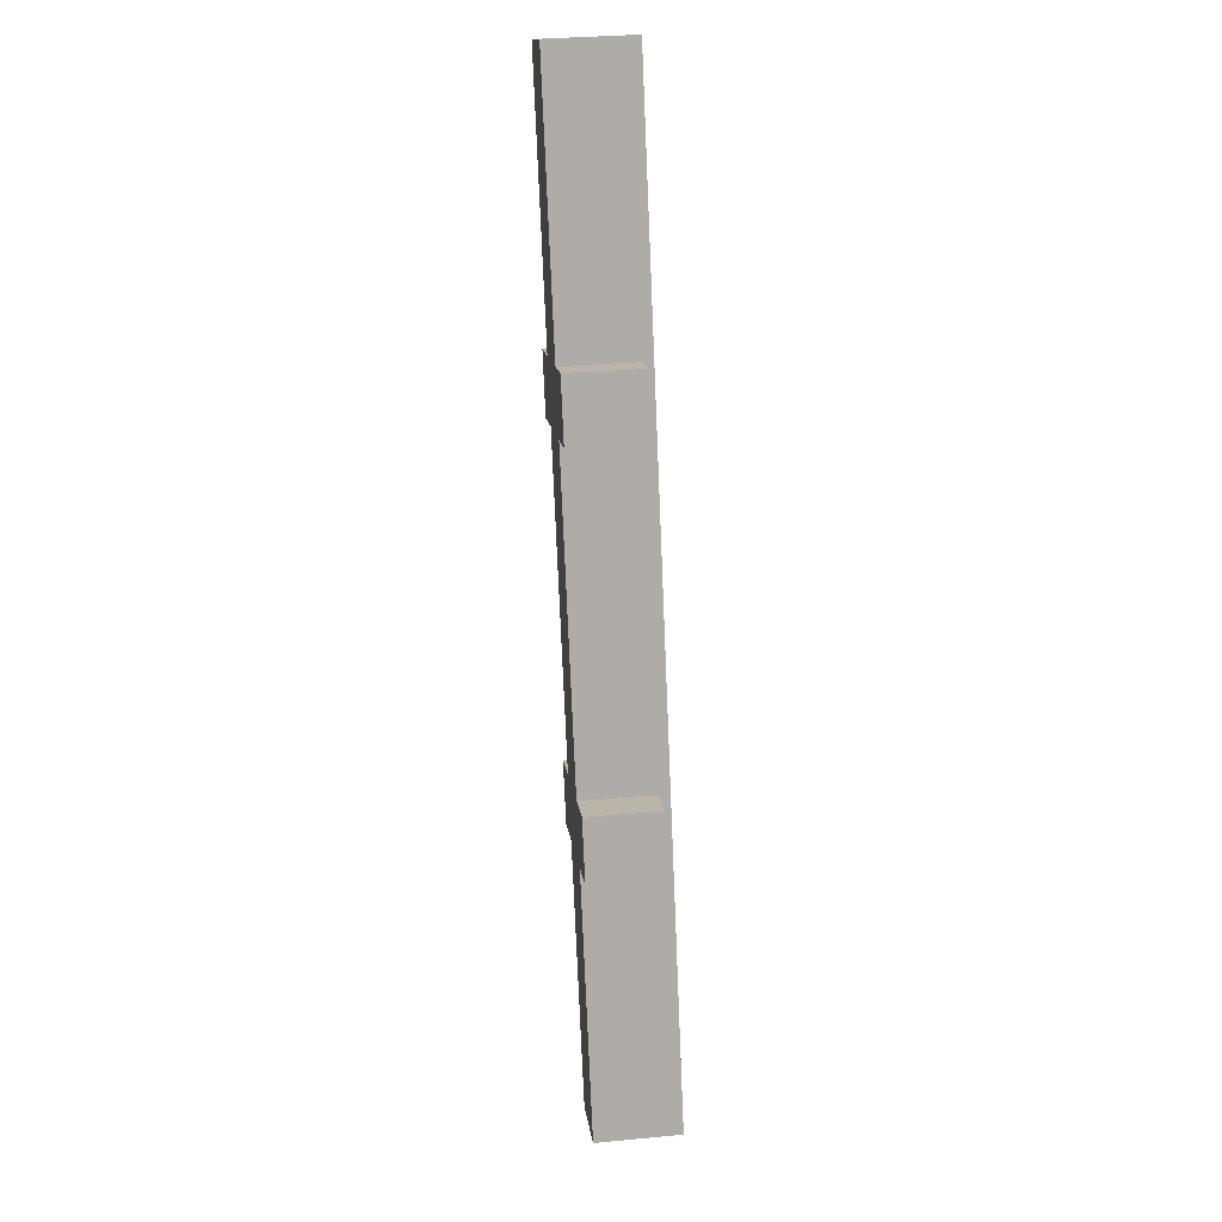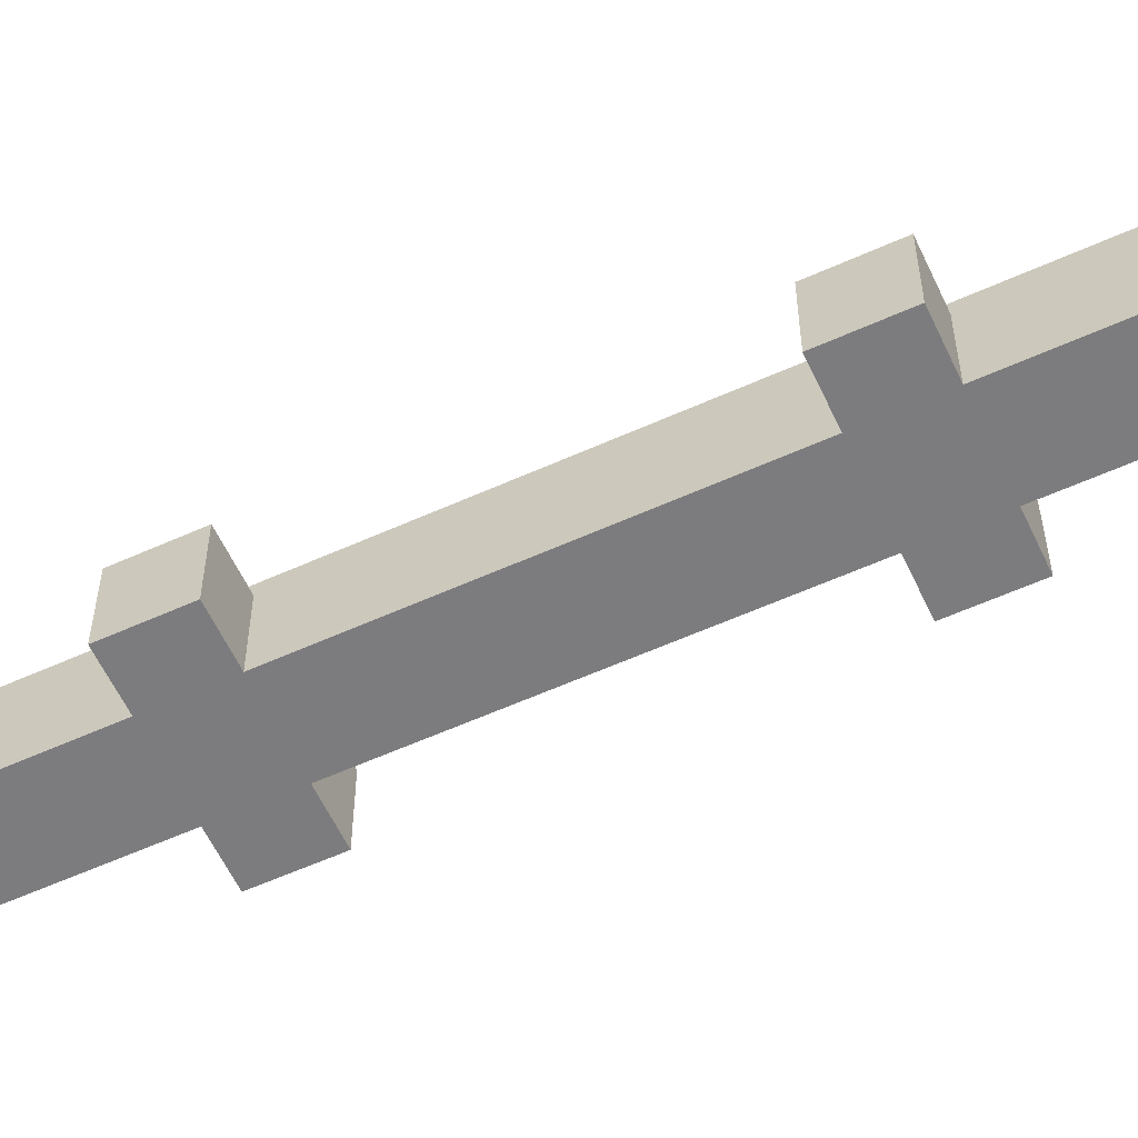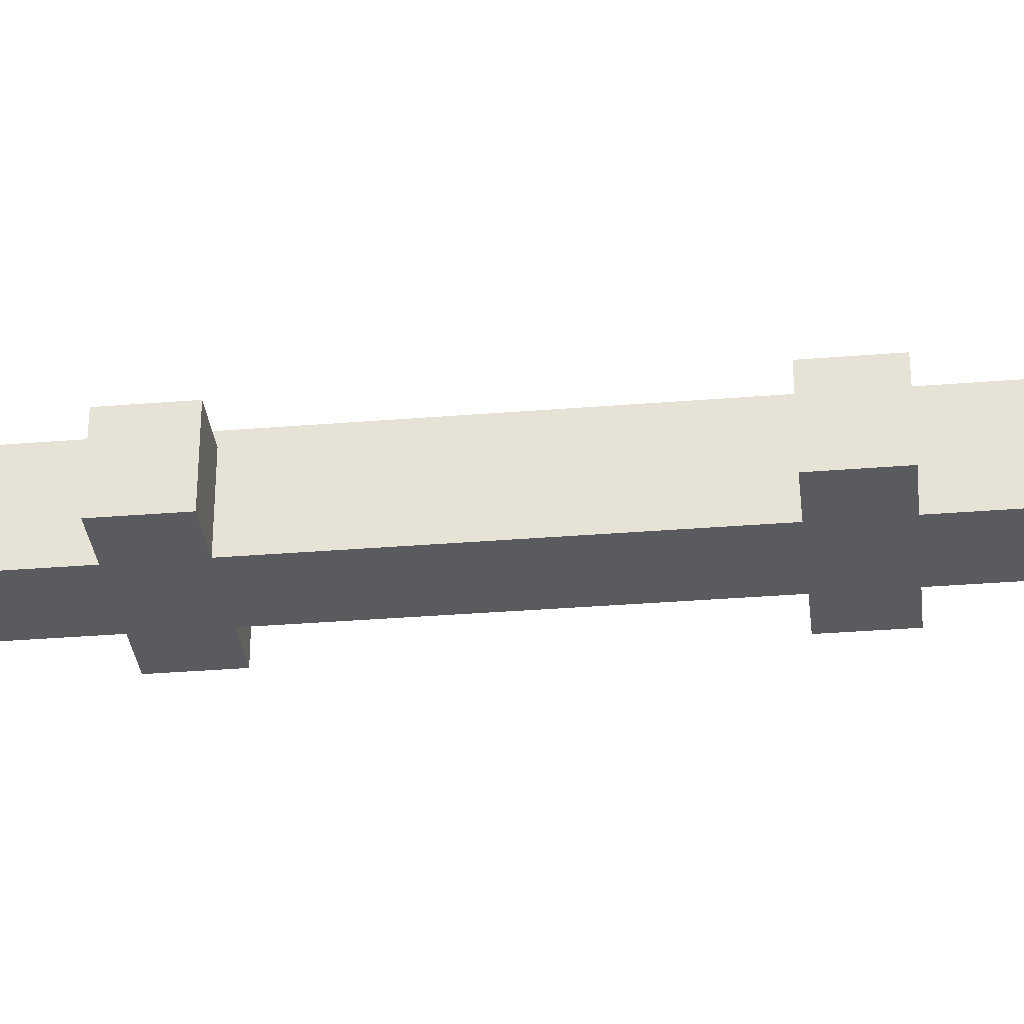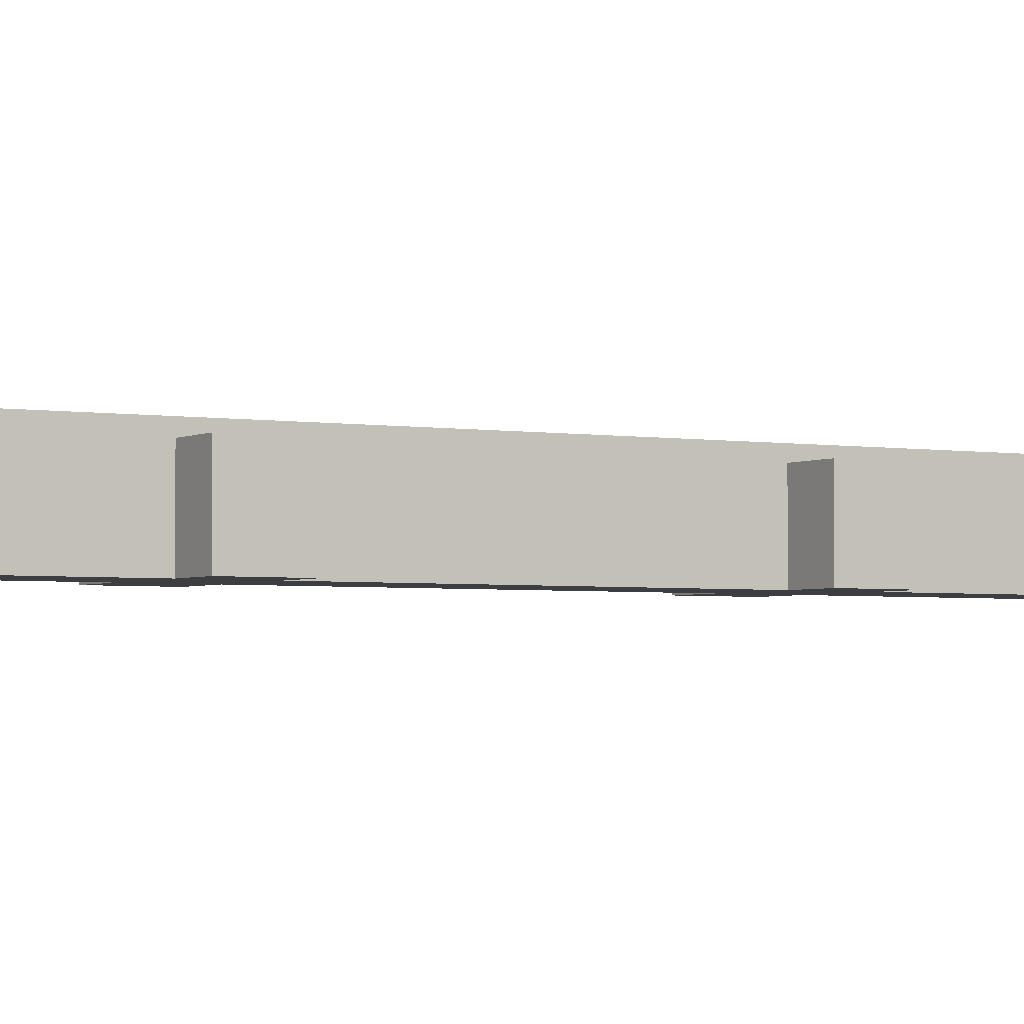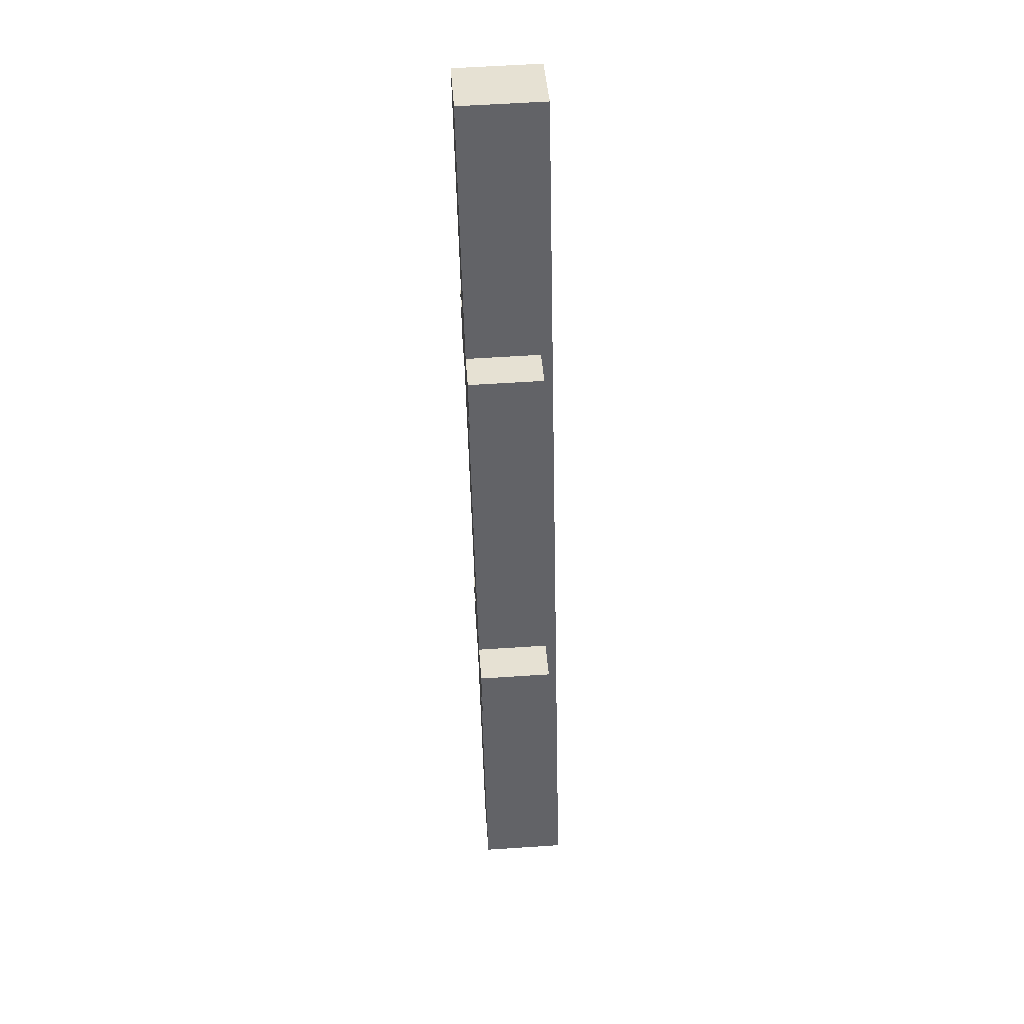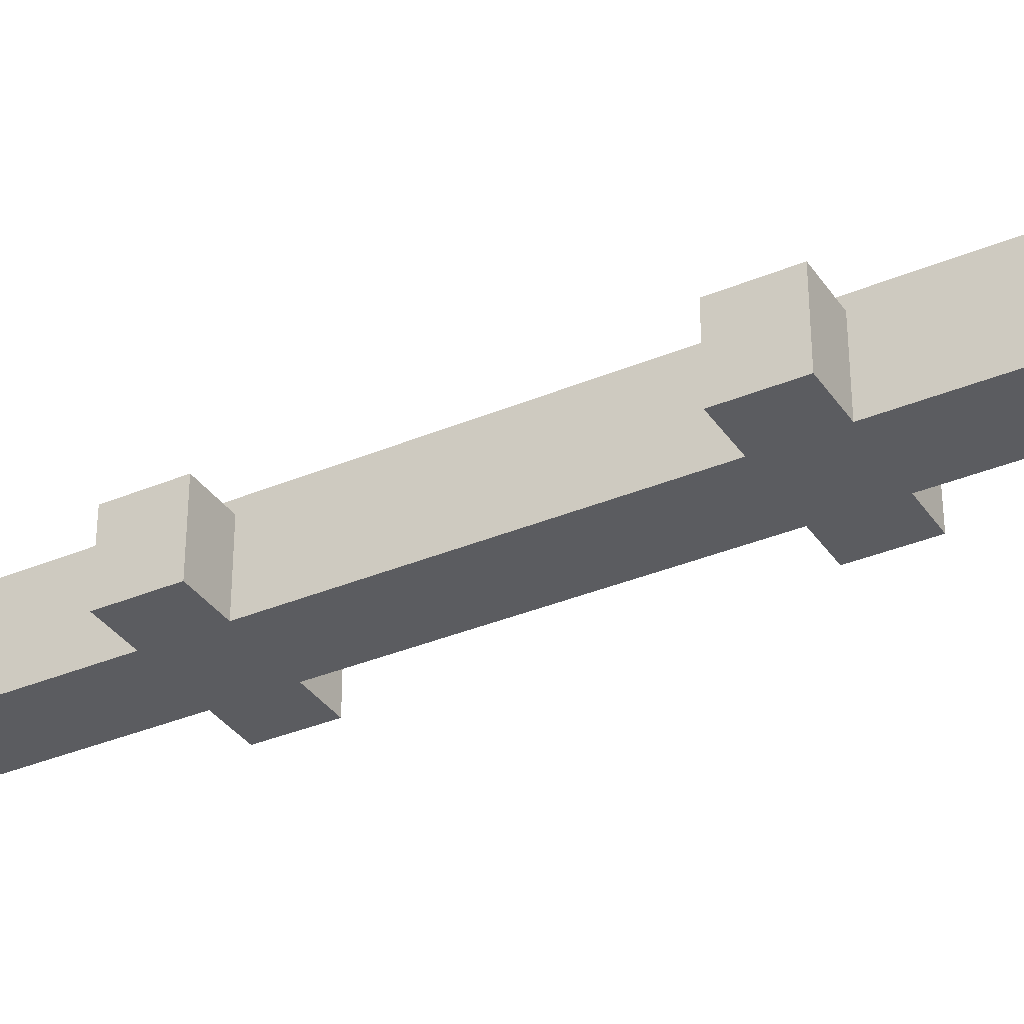
<metadata>
{"format":"obj","ext":"obj","renderer":"f3d","projection":"perspective","resolution":1024,"background":"white","views":[{"elev":33.3,"azim":82.7,"up":"+Z"},{"elev":-58.9,"azim":-84.6,"up":"+Y"},{"elev":-33.1,"azim":-103.1,"up":"+Y"},{"elev":-3.0,"azim":39.9,"up":"+Y"},{"elev":58.8,"azim":86.1,"up":"+Z"},{"elev":-34.8,"azim":-80.1,"up":"+Y"}]}
</metadata>
<code>
v  31.78 12.86 -50.63
v  35.35 12.86 -37.67
v  39.03 12.86 -48.06
v  28.1 12.86 -40.24
v  11.45 12.86 -57.84
v  15.81 12.86 -44.59
v  19.49 12.86 -54.99
v  7.765 12.86 -47.44
v  50.82 12.86 -104.3
v  62.01 12.86 -112.1
v  54.51 12.86 -114.8
v  58.33 12.86 -101.7
v  42.22 12.86 -119.1
v  30.75 12.86 -111.5
v  38.53 12.86 -108.7
v  34.43 12.86 -121.9
v  58.05 14.85 -163.8
v  12.29 14.85 4.357
v  70.34 14.85 -159.4
v  0.0003167 14.85 -0.0004692
v  12.29 -2.668e-16 4.357
v  28.1 2.464e-15 -40.24
v  31.78 3.1e-15 -50.63
v  50.82 6.39e-15 -104.3
v  12.29 12.86 4.357
v  54.51 7.027e-15 -114.8
v  70.34 9.761e-15 -159.4
v  70.34 12.86 -159.4
v  0.0002743 12.86 -0.0004063
v  0 0 0
v  19.49 3.367e-15 -54.99
v  42.22 7.293e-15 -119.1
v  58.05 1.003e-14 -163.8
v  58.05 12.86 -163.8
v  38.53 6.656e-15 -108.7
v  15.81 2.731e-15 -44.59
v  39.03 2.943e-15 -48.06
v  35.35 2.306e-15 -37.67
v  7.764 2.905e-15 -47.44
v  11.45 3.542e-15 -57.84
v  58.33 6.227e-15 -101.7
v  62.01 6.864e-15 -112.1
v  30.75 6.825e-15 -111.5
v  34.43 7.462e-15 -121.9
g defaultobject
f 1 2 3
f 2 1 4
f 5 6 7
f 6 5 8
f 9 10 11
f 10 9 12
f 13 14 15
f 14 13 16
f 17 18 19
f 18 17 20
f 4 21 22
f 9 23 24
f 18 25 19
f 4 19 25
f 21 4 25
f 1 19 4
f 9 19 1
f 23 9 1
f 11 19 9
f 26 19 11
f 27 19 26
f 28 19 27
f 17 29 20
f 29 17 6
f 29 6 30
f 6 17 7
f 7 17 15
f 7 15 31
f 15 17 13
f 13 17 32
f 32 17 33
f 33 17 34
f 35 31 15
f 36 30 6
f 21 29 30
f 29 21 20
f 20 21 25
f 20 25 18
f 33 28 27
f 28 33 19
f 19 33 34
f 19 34 17
f 37 2 38
f 2 37 3
f 38 4 22
f 4 38 2
f 37 1 3
f 1 37 23
f 36 8 39
f 8 36 6
f 40 8 5
f 8 40 39
f 31 5 7
f 5 31 40
f 41 9 24
f 9 41 12
f 42 11 10
f 11 42 26
f 42 12 41
f 12 42 10
f 35 14 43
f 14 35 15
f 44 14 16
f 14 44 43
f 32 16 13
f 16 32 44
f 30 22 21
f 22 30 36
f 22 37 38
f 37 22 36
f 37 36 39
f 37 39 23
f 23 39 31
f 31 39 40
f 24 42 41
f 42 24 35
f 42 35 43
f 42 43 26
f 26 43 32
f 32 43 44
f 32 27 26
f 27 32 33
f 31 24 23
f 24 31 35

</code>
